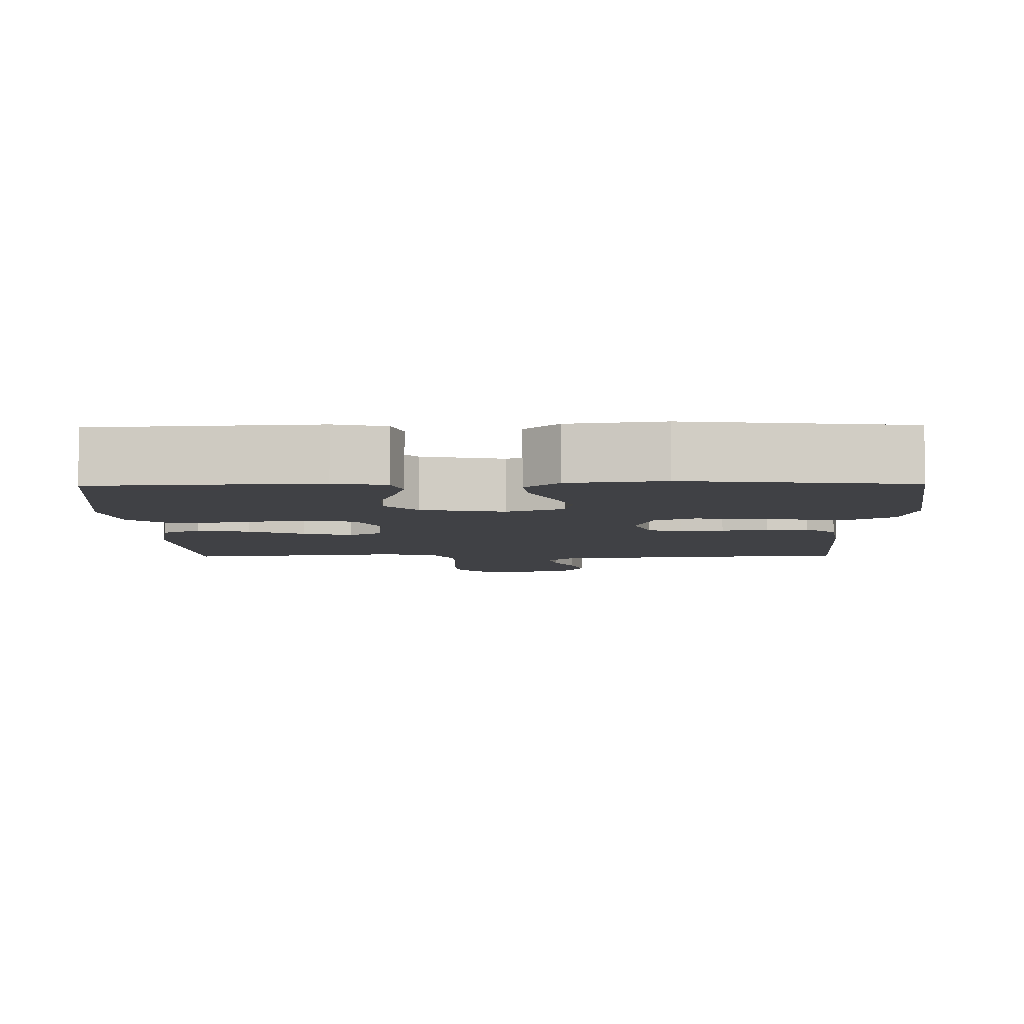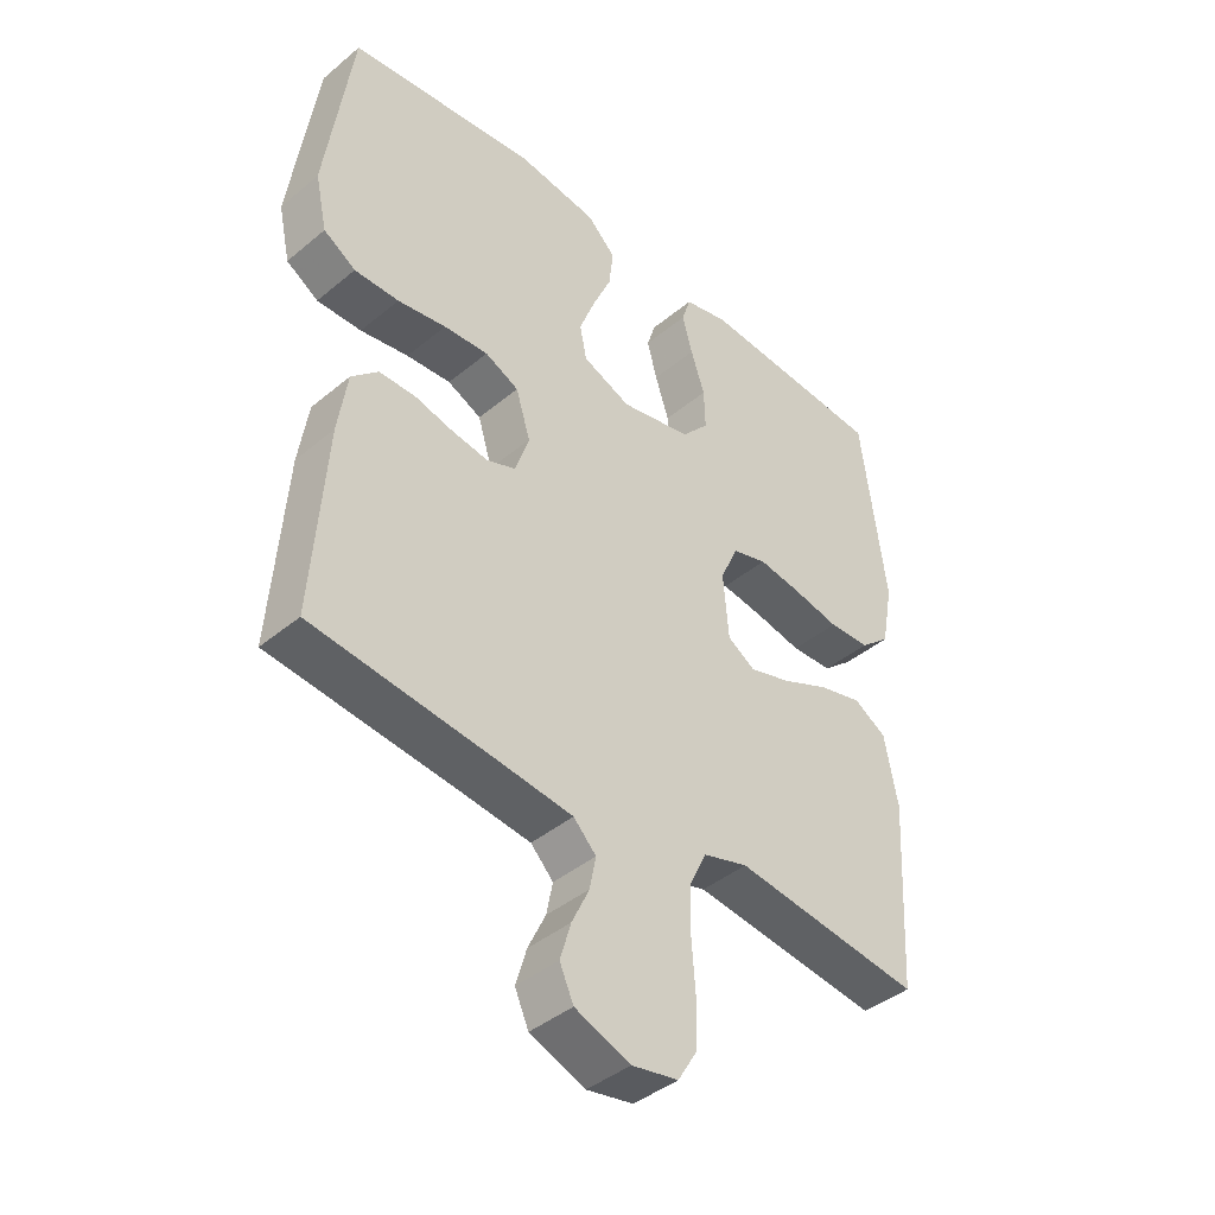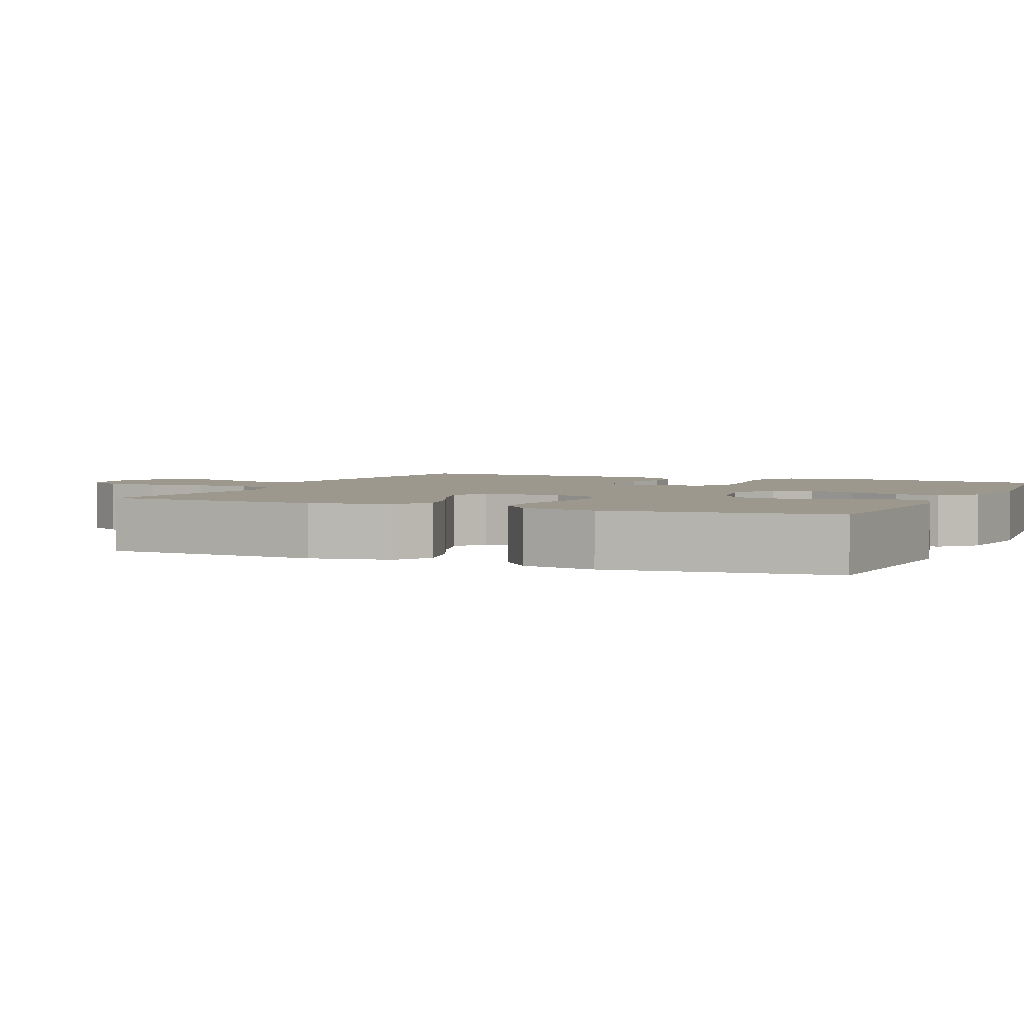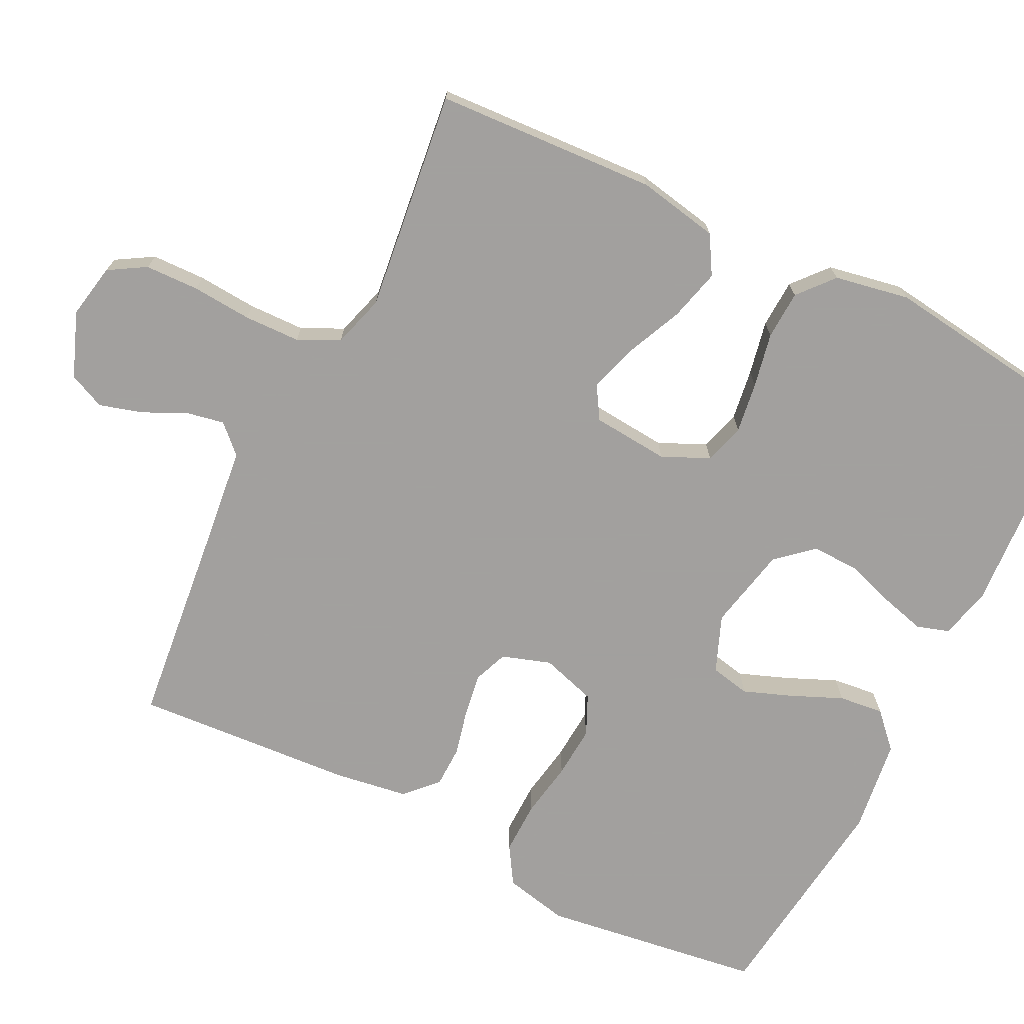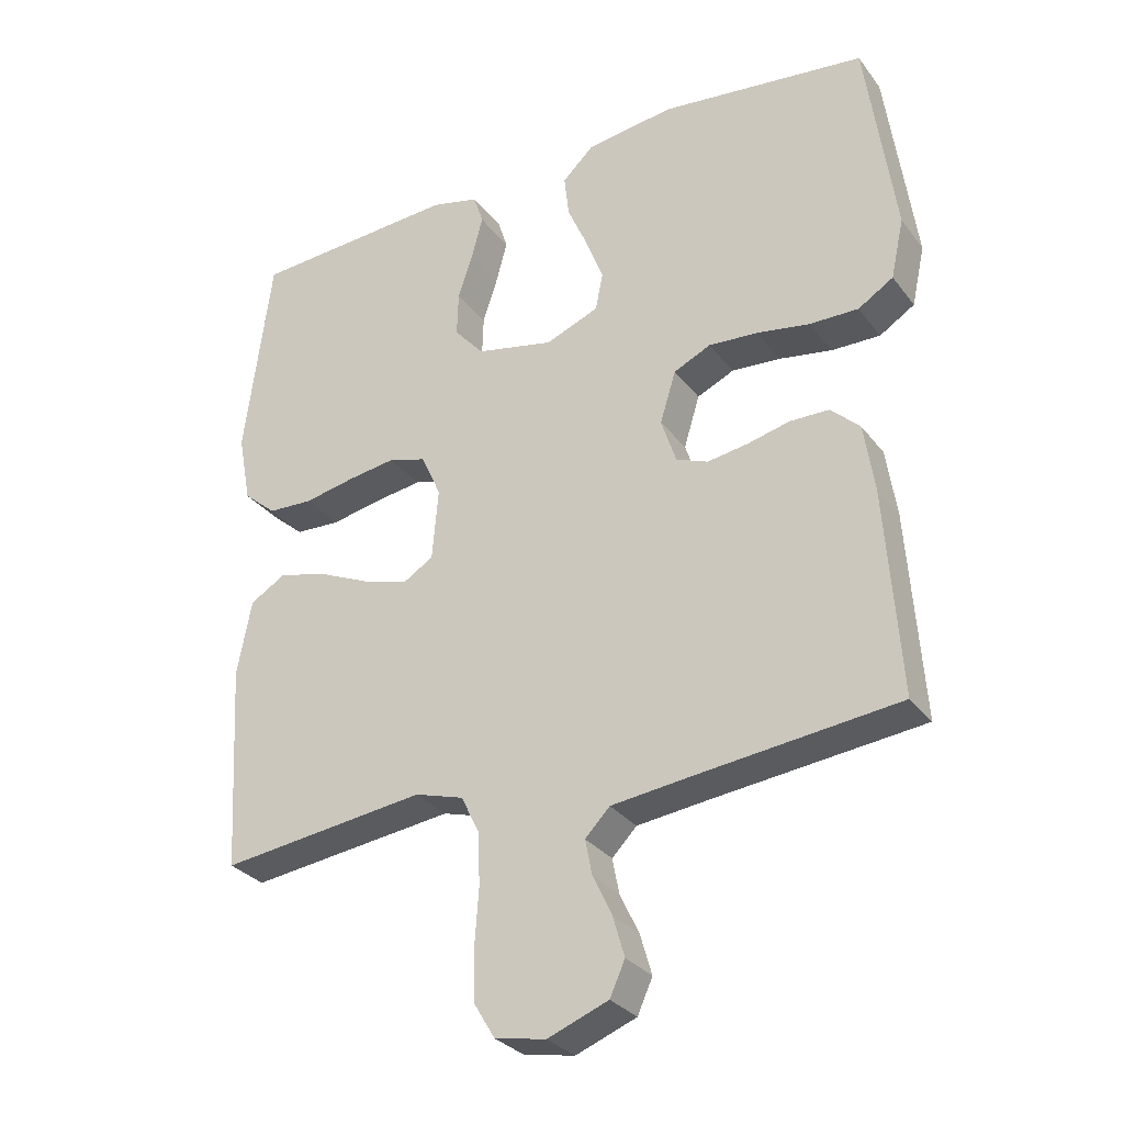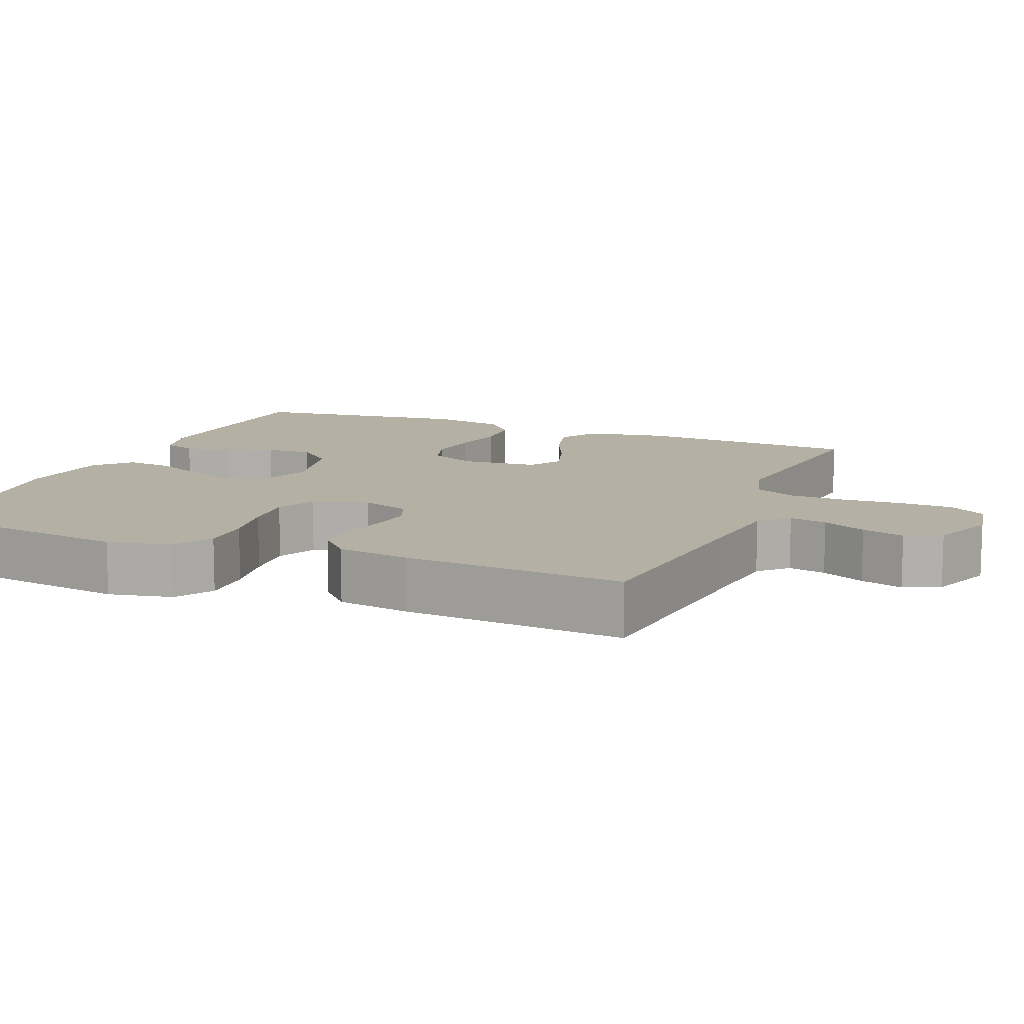
<metadata>
{"format":"obj","ext":"obj","renderer":"f3d","projection":"perspective","resolution":1024,"background":"white","views":[{"elev":-5.9,"azim":1.1,"up":"+Y"},{"elev":-41.8,"azim":134.9,"up":"+Z"},{"elev":3.0,"azim":-65.9,"up":"+Y"},{"elev":-71.9,"azim":-116.5,"up":"+Y"},{"elev":-30.1,"azim":30.1,"up":"+Z"},{"elev":11.5,"azim":112.3,"up":"+Y"}]}
</metadata>
<code>
v -0.5 0.07 -0.5
v -0.517 0.07 -0.2
v -0.496 0.07 -0.09
v -0.444 0.07 -0.059
v -0.374 0.07 -0.077
v -0.298 0.07 -0.111
v -0.232 0.07 -0.131
v -0.188 0.07 -0.104
v -0.179 0.07 0
v -0.208 0.07 0.064
v -0.263 0.07 0.08
v -0.332 0.07 0.07
v -0.406 0.07 0.055
v -0.472 0.07 0.058
v -0.52 0.07 0.099
v -0.539 0.07 0.2
v -0.5 0.07 0.5
v -0.2 0.07 0.519
v -0.13 0.07 0.502
v -0.116 0.07 0.458
v -0.132 0.07 0.398
v -0.154 0.07 0.331
v -0.156 0.07 0.267
v -0.113 0.07 0.218
v 0 0.07 0.194
v 0.077 0.07 0.225
v 0.088 0.07 0.279
v 0.063 0.07 0.345
v 0.033 0.07 0.414
v 0.026 0.07 0.475
v 0.072 0.07 0.519
v 0.2 0.07 0.536
v 0.5 0.07 0.5
v 0.542 0.07 0.2
v 0.523 0.07 0.113
v 0.472 0.07 0.081
v 0.401 0.07 0.082
v 0.324 0.07 0.095
v 0.253 0.07 0.1
v 0.199 0.07 0.075
v 0.176 0.07 0
v 0.198 0.07 -0.066
v 0.244 0.07 -0.084
v 0.303 0.07 -0.075
v 0.365 0.07 -0.06
v 0.422 0.07 -0.061
v 0.464 0.07 -0.101
v 0.479 0.07 -0.2
v 0.5 0.07 -0.5
v 0.2 0.07 -0.533
v 0.091 0.07 -0.546
v 0.055 0.07 -0.583
v 0.065 0.07 -0.634
v 0.093 0.07 -0.693
v 0.11 0.07 -0.751
v 0.088 0.07 -0.8
v 0 0.07 -0.834
v -0.074 0.07 -0.82
v -0.104 0.07 -0.77
v -0.106 0.07 -0.697
v -0.1 0.07 -0.616
v -0.102 0.07 -0.54
v -0.129 0.07 -0.484
v -0.2 0.07 -0.463
v -0.5 0 -0.5
v -0.517 0 -0.2
v -0.496 0 -0.09
v -0.444 0 -0.059
v -0.374 0 -0.077
v -0.298 0 -0.111
v -0.232 0 -0.131
v -0.188 0 -0.104
v -0.179 0 0
v -0.208 0 0.064
v -0.263 0 0.08
v -0.332 0 0.07
v -0.406 0 0.055
v -0.472 0 0.058
v -0.52 0 0.099
v -0.539 0 0.2
v -0.5 0 0.5
v -0.2 0 0.519
v -0.13 0 0.502
v -0.116 0 0.458
v -0.132 0 0.398
v -0.154 0 0.331
v -0.156 0 0.267
v -0.113 0 0.218
v 0 0 0.194
v 0.077 0 0.225
v 0.088 0 0.279
v 0.063 0 0.345
v 0.033 0 0.414
v 0.026 0 0.475
v 0.072 0 0.519
v 0.2 0 0.536
v 0.5 0 0.5
v 0.542 0 0.2
v 0.523 0 0.113
v 0.472 0 0.081
v 0.401 0 0.082
v 0.324 0 0.095
v 0.253 0 0.1
v 0.199 0 0.075
v 0.176 0 0
v 0.198 0 -0.066
v 0.244 0 -0.084
v 0.303 0 -0.075
v 0.365 0 -0.06
v 0.422 0 -0.061
v 0.464 0 -0.101
v 0.479 0 -0.2
v 0.5 0 -0.5
v 0.2 0 -0.533
v 0.091 0 -0.546
v 0.055 0 -0.583
v 0.065 0 -0.634
v 0.093 0 -0.693
v 0.11 0 -0.751
v 0.088 0 -0.8
v 0 0 -0.834
v -0.074 0 -0.82
v -0.104 0 -0.77
v -0.106 0 -0.697
v -0.1 0 -0.616
v -0.102 0 -0.54
v -0.129 0 -0.484
v -0.2 0 -0.463
f 58 59 60 61
f 58 61 62
f 57 58 62
f 56 57 62
f 53 54 55 56
f 52 53 56 62
f 51 52 62 63
f 47 48 49 50
f 44 45 46 47
f 43 44 47 50
f 42 43 50 51
f 35 36 37 38
f 35 38 39
f 34 35 39
f 33 34 39
f 32 33 39 40
f 28 29 30 31
f 27 28 31 32
f 26 27 32 40
f 19 20 21 22
f 17 18 19 22
f 17 22 23
f 16 17 23 24
f 12 13 14 15
f 11 12 15 16
f 10 11 16 24
f 3 4 5 6
f 3 6 7
f 64 1 2 3
f 64 3 7
f 63 64 7 8
f 41 42 51 63
f 41 63 8 9
f 25 26 40 41
f 24 25 41
f 9 10 24 41
f 125 124 123 122
f 126 125 122
f 126 122 121
f 126 121 120
f 120 119 118 117
f 126 120 117 116
f 127 126 116 115
f 114 113 112 111
f 111 110 109 108
f 114 111 108 107
f 115 114 107 106
f 102 101 100 99
f 103 102 99
f 103 99 98
f 103 98 97
f 104 103 97 96
f 95 94 93 92
f 96 95 92 91
f 104 96 91 90
f 86 85 84 83
f 86 83 82 81
f 87 86 81
f 88 87 81 80
f 79 78 77 76
f 80 79 76 75
f 88 80 75 74
f 70 69 68 67
f 71 70 67
f 67 66 65 128
f 71 67 128
f 72 71 128 127
f 127 115 106 105
f 73 72 127 105
f 105 104 90 89
f 105 89 88
f 105 88 74 73
f 1 65 66 2
f 2 66 67 3
f 3 67 68 4
f 4 68 69 5
f 5 69 70 6
f 6 70 71 7
f 7 71 72 8
f 8 72 73 9
f 9 73 74 10
f 10 74 75 11
f 11 75 76 12
f 12 76 77 13
f 13 77 78 14
f 14 78 79 15
f 15 79 80 16
f 16 80 81 17
f 17 81 82 18
f 18 82 83 19
f 19 83 84 20
f 20 84 85 21
f 21 85 86 22
f 22 86 87 23
f 23 87 88 24
f 24 88 89 25
f 25 89 90 26
f 26 90 91 27
f 27 91 92 28
f 28 92 93 29
f 29 93 94 30
f 30 94 95 31
f 31 95 96 32
f 32 96 97 33
f 33 97 98 34
f 34 98 99 35
f 35 99 100 36
f 36 100 101 37
f 37 101 102 38
f 38 102 103 39
f 39 103 104 40
f 40 104 105 41
f 41 105 106 42
f 42 106 107 43
f 43 107 108 44
f 44 108 109 45
f 45 109 110 46
f 46 110 111 47
f 47 111 112 48
f 48 112 113 49
f 49 113 114 50
f 50 114 115 51
f 51 115 116 52
f 52 116 117 53
f 53 117 118 54
f 54 118 119 55
f 55 119 120 56
f 56 120 121 57
f 57 121 122 58
f 58 122 123 59
f 59 123 124 60
f 60 124 125 61
f 61 125 126 62
f 62 126 127 63
f 63 127 128 64
f 64 128 65 1

</code>
